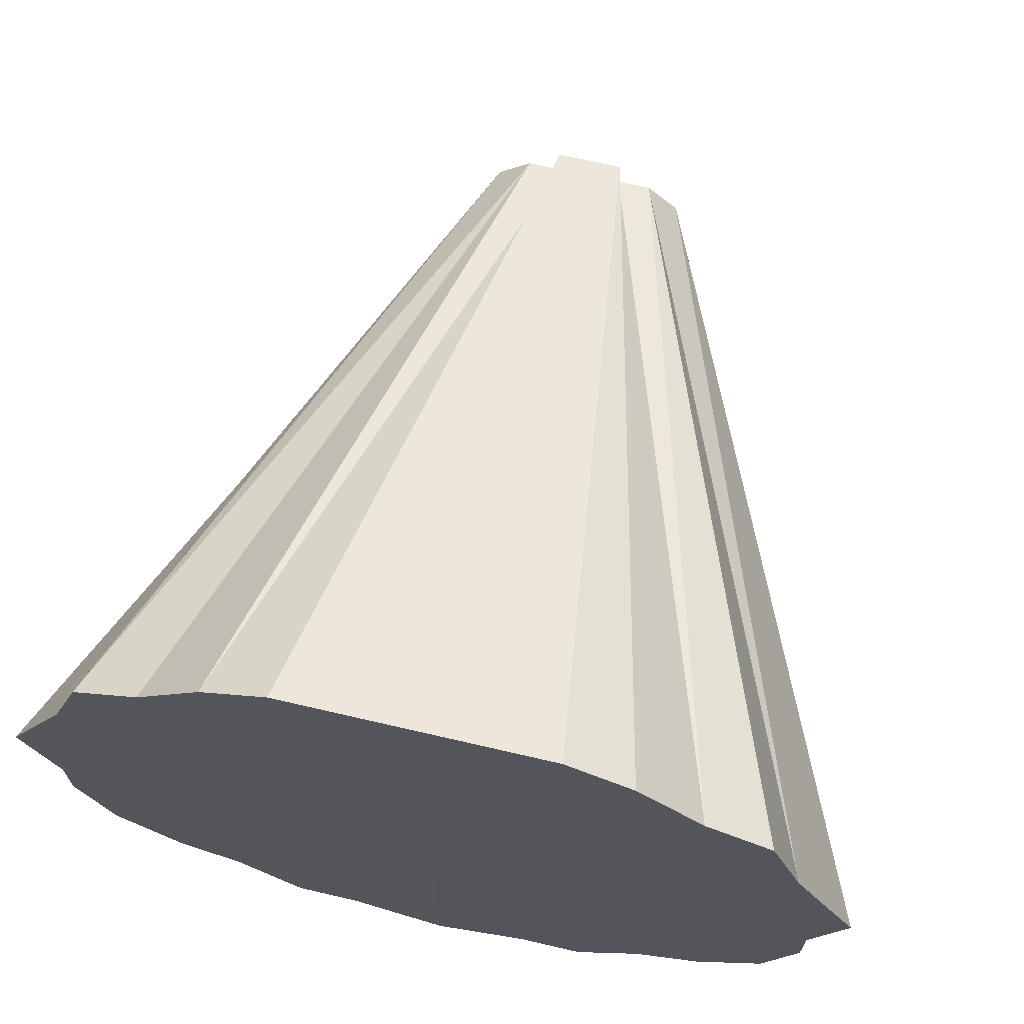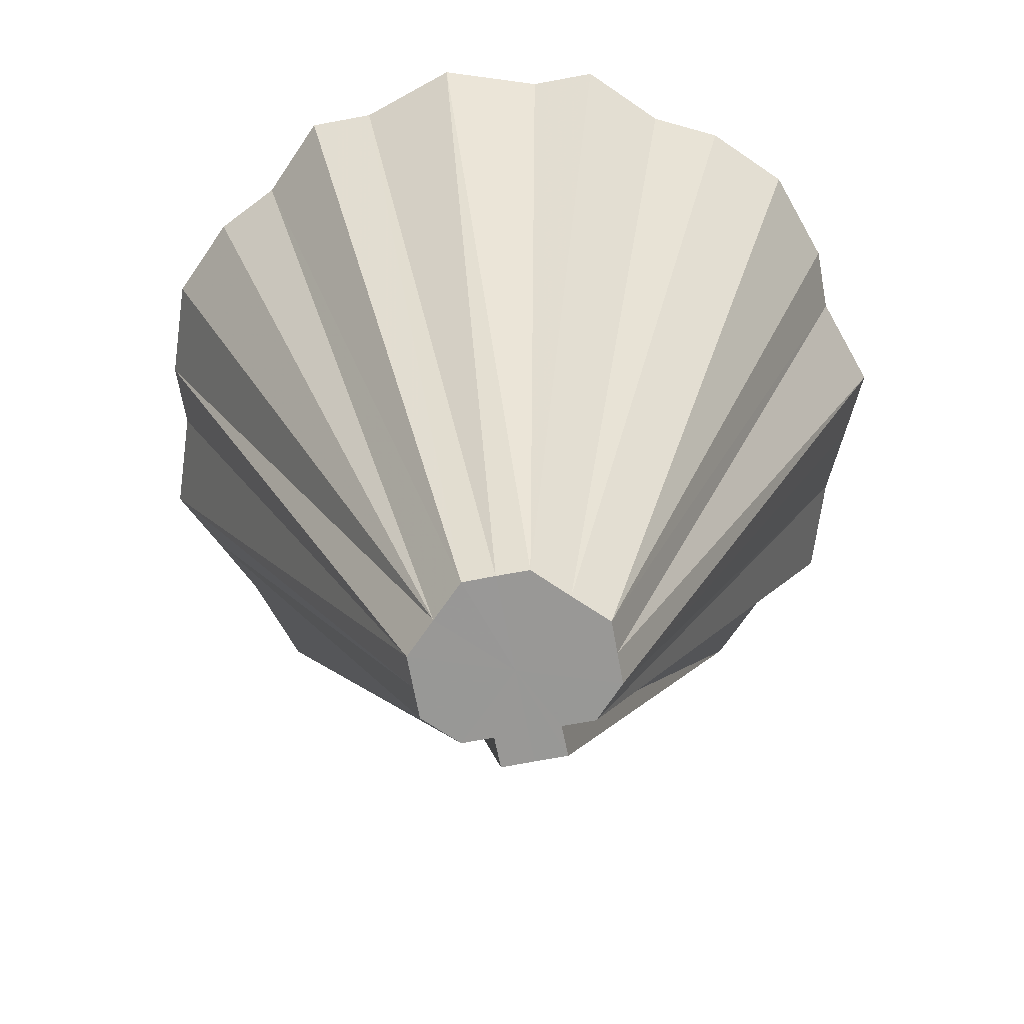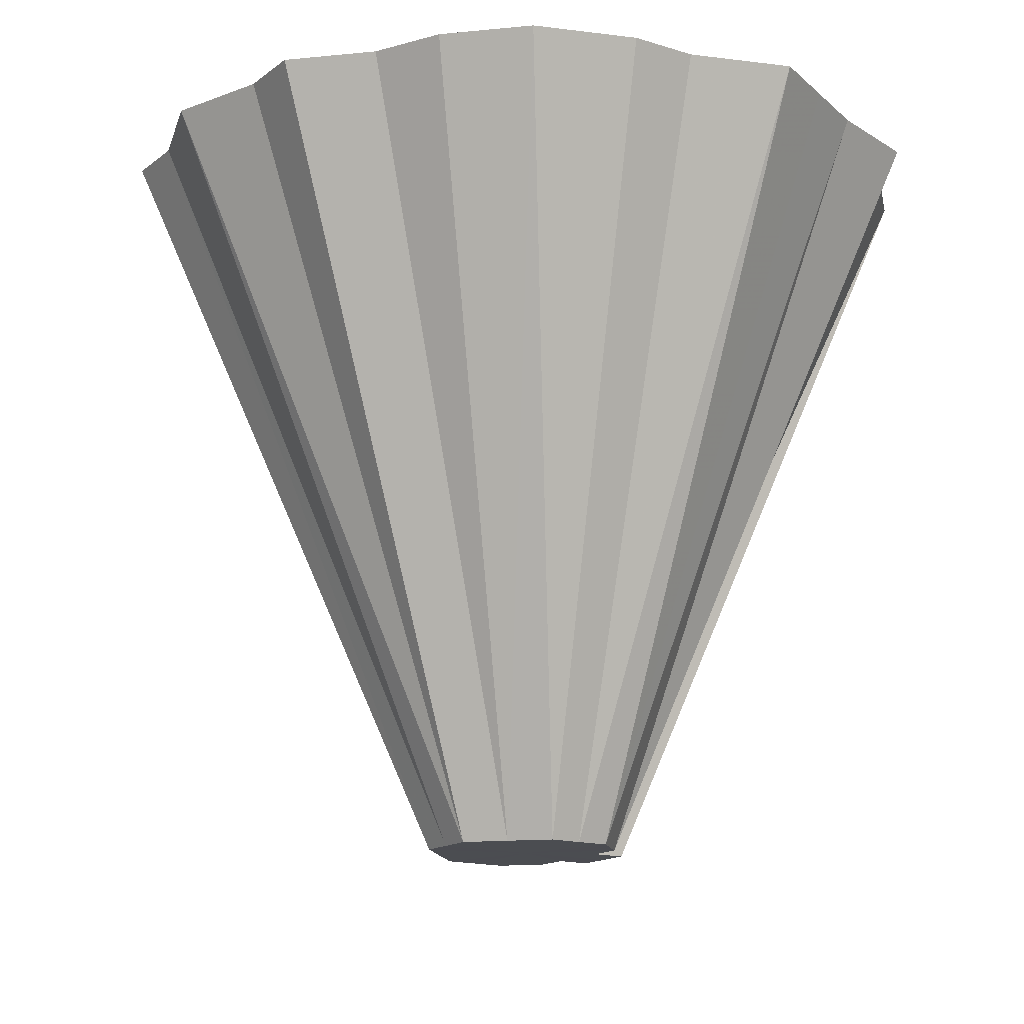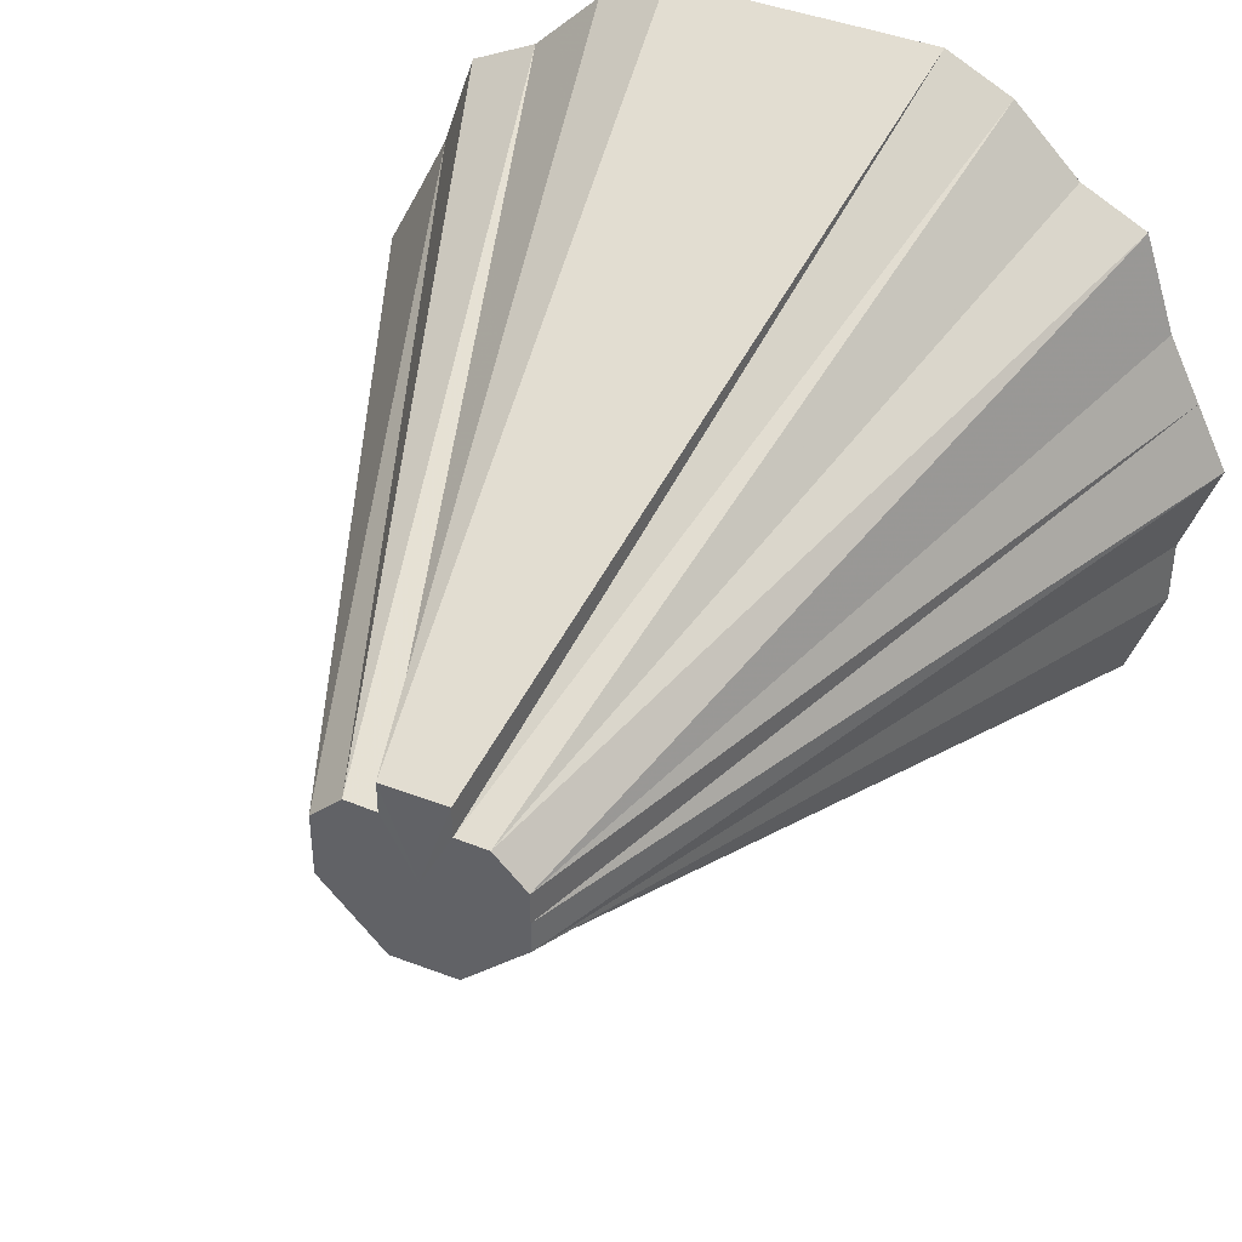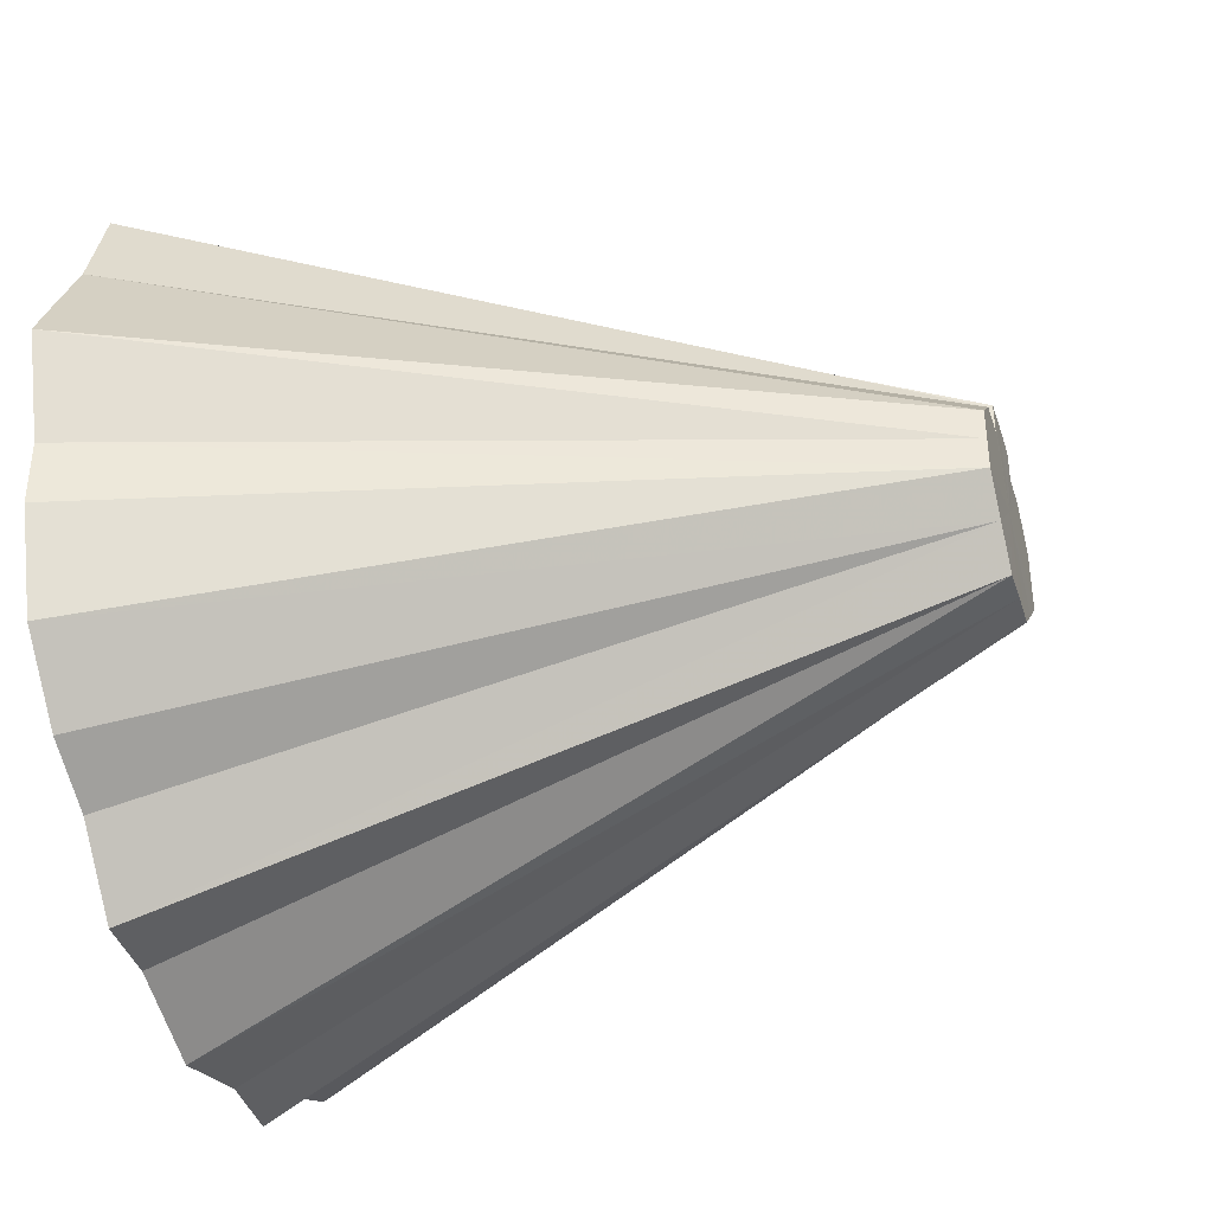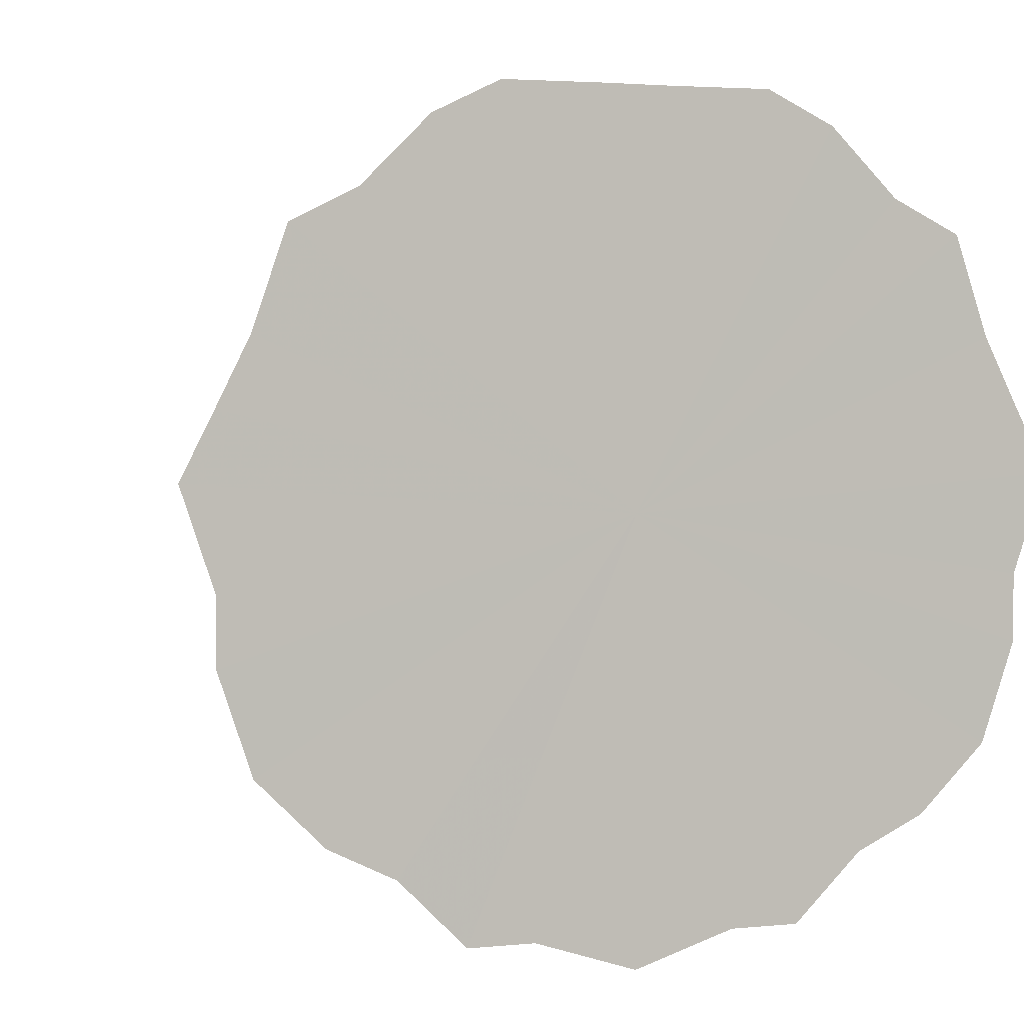
<metadata>
{"format":"obj","ext":"obj","renderer":"f3d","projection":"perspective","resolution":1024,"background":"white","views":[{"elev":69.1,"azim":13.1,"up":"+Y"},{"elev":-68.5,"azim":10.7,"up":"+Z"},{"elev":-15.6,"azim":56.7,"up":"+Z"},{"elev":41.6,"azim":-154.4,"up":"+Y"},{"elev":-39.8,"azim":107.1,"up":"+Y"},{"elev":3.0,"azim":-18.3,"up":"+Y"}]}
</metadata>
<code>
o 21783
v 2236 1857 7.222
v 2236 1857 7.222
v 2236 1857 7.446
v 2236 1857 7.446
v 2236 1857 7.446
v 2236 1857 7.446
v 2236 1857 7.446
v 2236 1857 7.222
v 2236 1857 7.222
v 2236 1857 7.446
v 2236 1857 7.446
v 2236 1857 7.446
v 2236 1857 7.446
v 2236 1858 7.222
v 2236 1858 7.222
v 2236 1857 7.222
v 2236 1857 7.446
v 2236 1857 7.446
v 2236 1857 7.446
v 2236 1857 7.222
v 2236 1858 7.446
v 2236 1857 7.446
v 2236 1858 7.222
v 2236 1858 7.446
v 2236 1858 7.446
v 2236 1858 7.446
v 2236 1858 7.222
v 2236 1858 7.446
v 2236 1858 7.446
v 2236 1858 7.446
v 2236 1858 7.222
v 2236 1858 7.446
v 2236 1858 7.446
v 2236 1858 7.222
v 2236 1858 7.446
v 2236 1858 7.446
v 2236 1858 7.222
v 2236 1858 7.446
v 2236 1858 7.446
v 2236 1858 7.222
v 2236 1858 7.446
v 2236 1858 7.446
v 2236 1858 7.222
v 2236 1858 7.446
v 2236 1857 7.222
v 2236 1857 7.446
v 2236 1857 7.446
v 2236 1857 7.446
v 2236 1857 7.222
v 2236 1857 7.446
v 2236 1857 7.446
v 2235 1857 7.446
v 2235 1857 7.446
v 2236 1857 7.222
v 2235 1857 7.446
v 2235 1857 7.446
v 2235 1858 7.446
v 2236 1857 7.222
v 2235 1858 7.446
v 2235 1858 7.446
v 2236 1858 7.222
v 2235 1858 7.446
v 2235 1858 7.446
v 2236 1858 7.446
v 2236 1858 7.222
v 2236 1858 7.446
v 2236 1858 7.446
v 2236 1858 7.446
v 2236 1858 7.222
v 2236 1858 7.446
v 2236 1858 7.446
v 2236 1858 7.222
v 2236 1858 7.222
v 2236 1858 7.446
v 2236 1857 7.446
v 2236 1857 7.446
v 2236 1857 7.446
v 2236 1857 7.446
v 2236 1857 7.446
v 2236 1857 7.446
v 2236 1857 7.446
v 2236 1857 7.446
v 2236 1857 7.446
v 2236 1857 7.446
v 2236 1857 7.446
v 2236 1857 7.446
v 2235 1857 7.446
v 2236 1857 7.446
v 2235 1857 7.446
v 2236 1858 7.446
v 2235 1857 7.446
v 2236 1858 7.446
v 2235 1858 7.446
v 2236 1858 7.446
v 2235 1858 7.446
v 2236 1858 7.446
v 2235 1858 7.446
v 2236 1858 7.446
v 2236 1858 7.446
v 2236 1858 7.446
v 2236 1858 7.446
v 2236 1858 7.446
v 2236 1858 7.446
v 2236 1858 7.446
v 2236 1858 7.446
v 2236 1858 7.446
f 1 2 3
f 1 4 5
f 2 6 4
f 2 7 6
f 1 8 2
f 9 10 7
f 9 11 10
f 2 9 12
f 9 13 11
f 2 8 9
f 14 8 15
f 9 16 17
f 9 8 16
f 16 18 13
f 16 19 18
f 20 21 19
f 16 20 22
f 16 8 20
f 23 24 21
f 23 25 24
f 20 23 26
f 20 8 23
f 27 28 25
f 27 29 28
f 23 27 30
f 23 8 27
f 31 32 29
f 27 31 33
f 27 8 31
f 34 35 32
f 31 34 36
f 31 8 34
f 37 38 35
f 37 39 38
f 40 41 39
f 34 37 42
f 34 8 37
f 37 43 44
f 37 8 43
f 45 8 1
f 45 1 46
f 45 5 47
f 45 47 48
f 49 48 50
f 49 45 51
f 49 8 45
f 49 50 52
f 49 52 53
f 54 8 49
f 54 49 55
f 54 53 56
f 54 56 57
f 58 8 54
f 58 54 59
f 58 57 60
f 61 8 58
f 61 58 62
f 61 60 63
f 61 63 64
f 65 8 61
f 65 61 66
f 65 64 67
f 65 67 68
f 69 8 65
f 69 68 70
f 69 65 71
f 72 73 74
f 75 76 77
f 76 78 77
f 79 75 77
f 78 80 77
f 81 79 77
f 80 82 77
f 83 81 77
f 82 84 77
f 85 83 77
f 84 86 77
f 87 85 77
f 86 88 77
f 89 87 77
f 88 90 77
f 91 89 77
f 90 92 77
f 93 91 77
f 92 94 77
f 95 93 77
f 94 96 77
f 97 95 77
f 96 98 77
f 99 97 77
f 98 100 77
f 101 99 77
f 102 101 77
f 100 103 77
f 104 102 77
f 103 105 77
f 106 104 77
f 105 106 77

</code>
